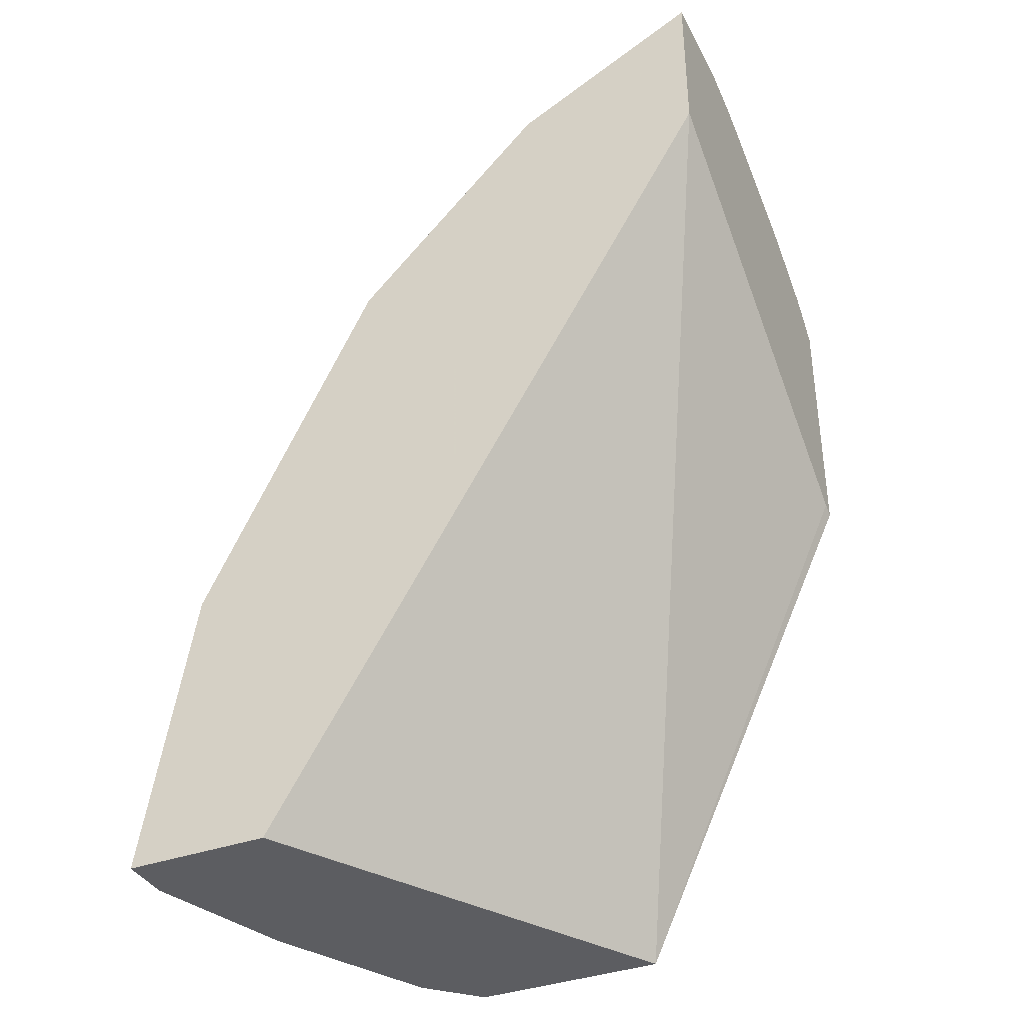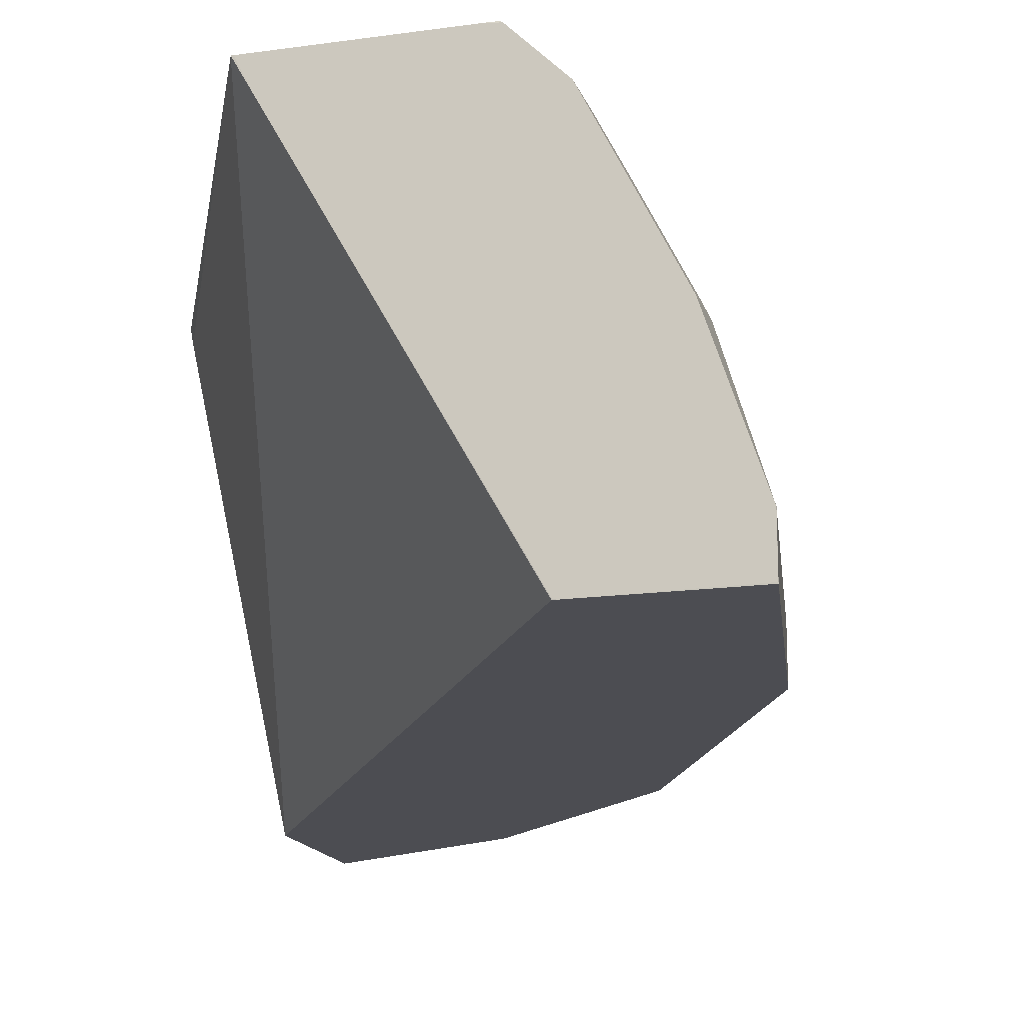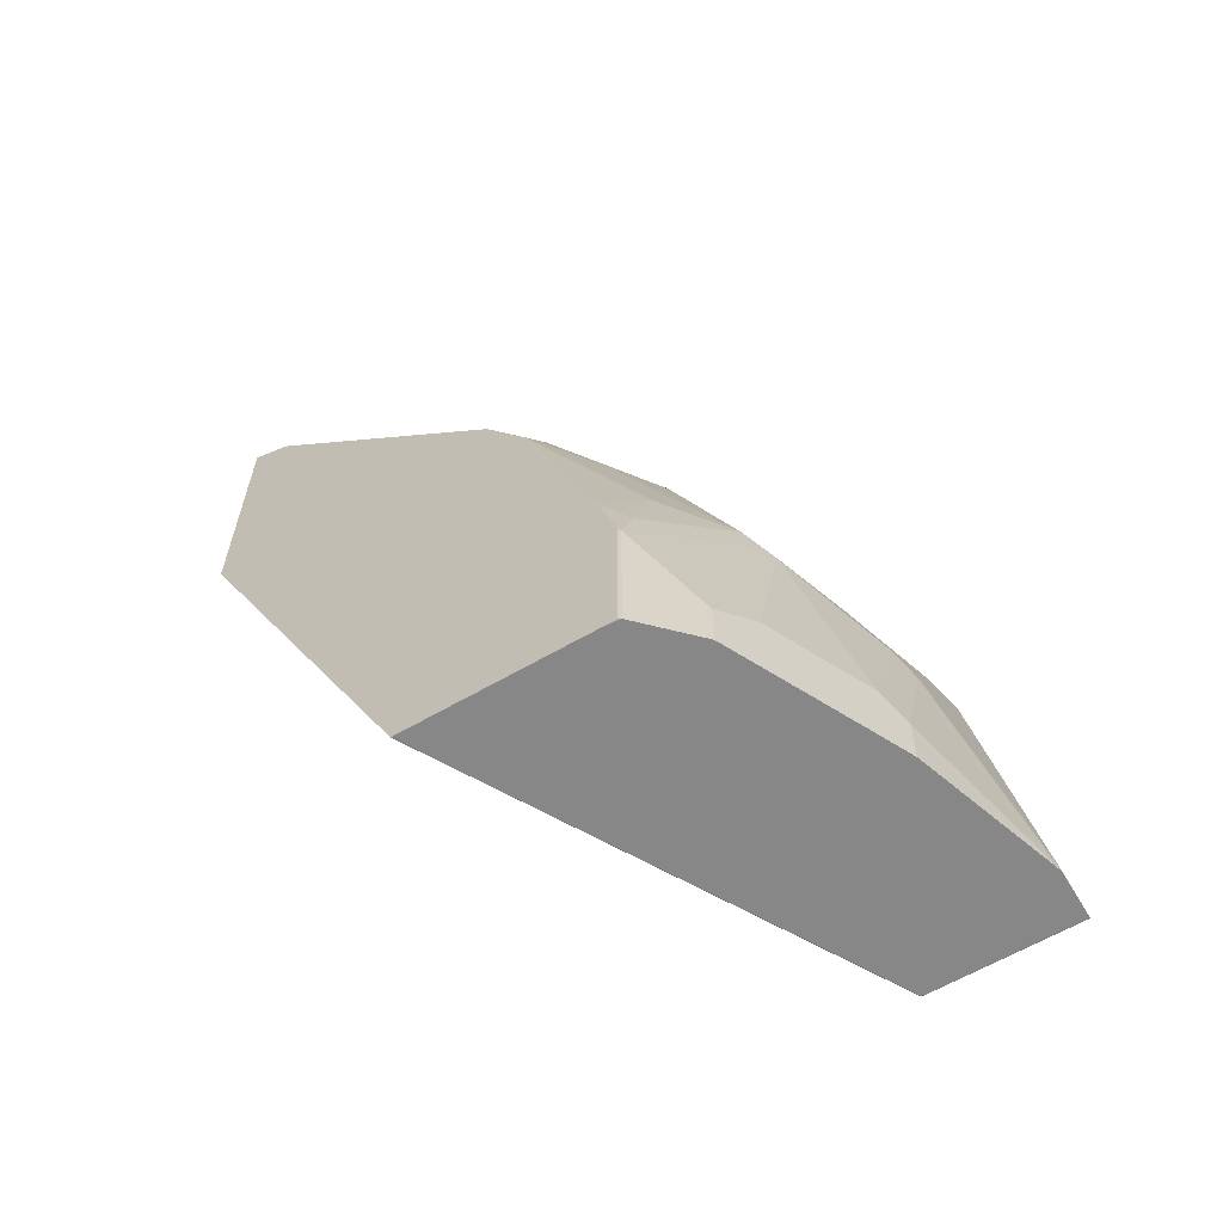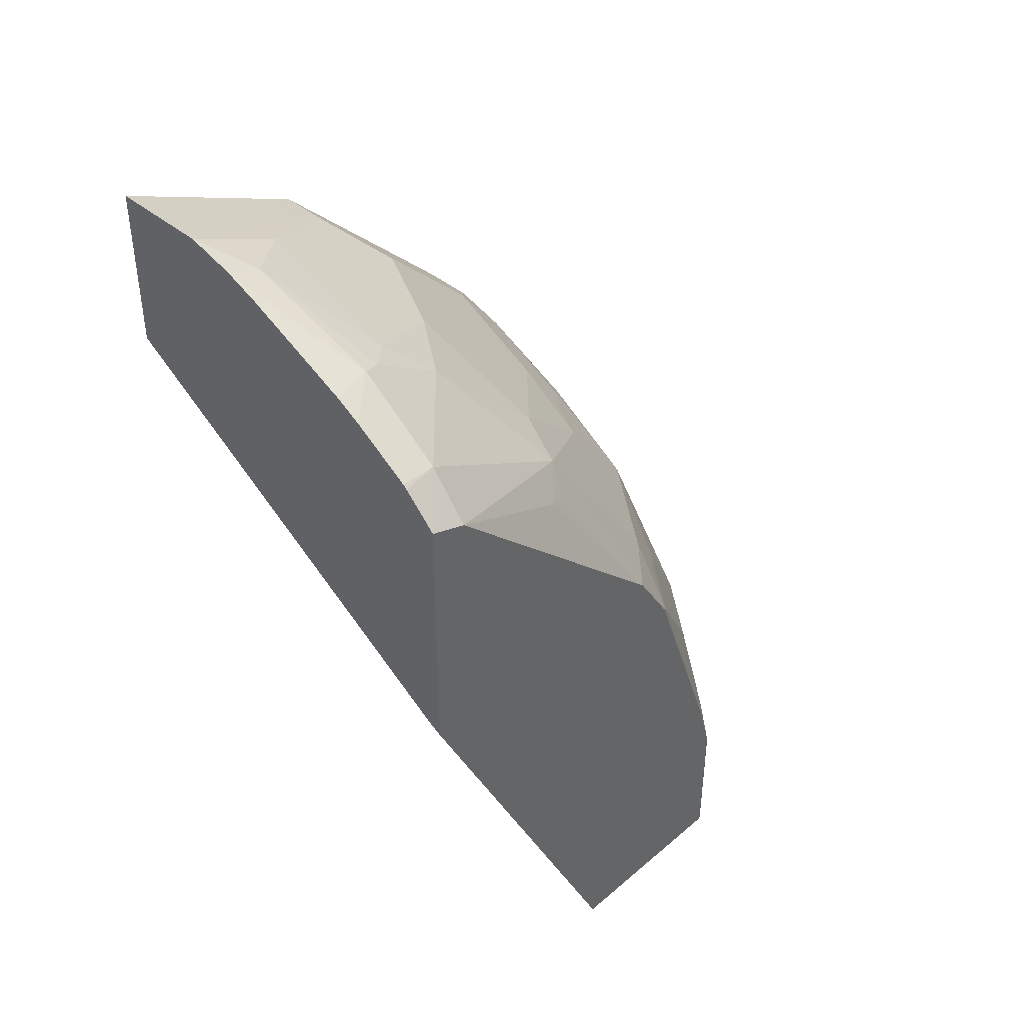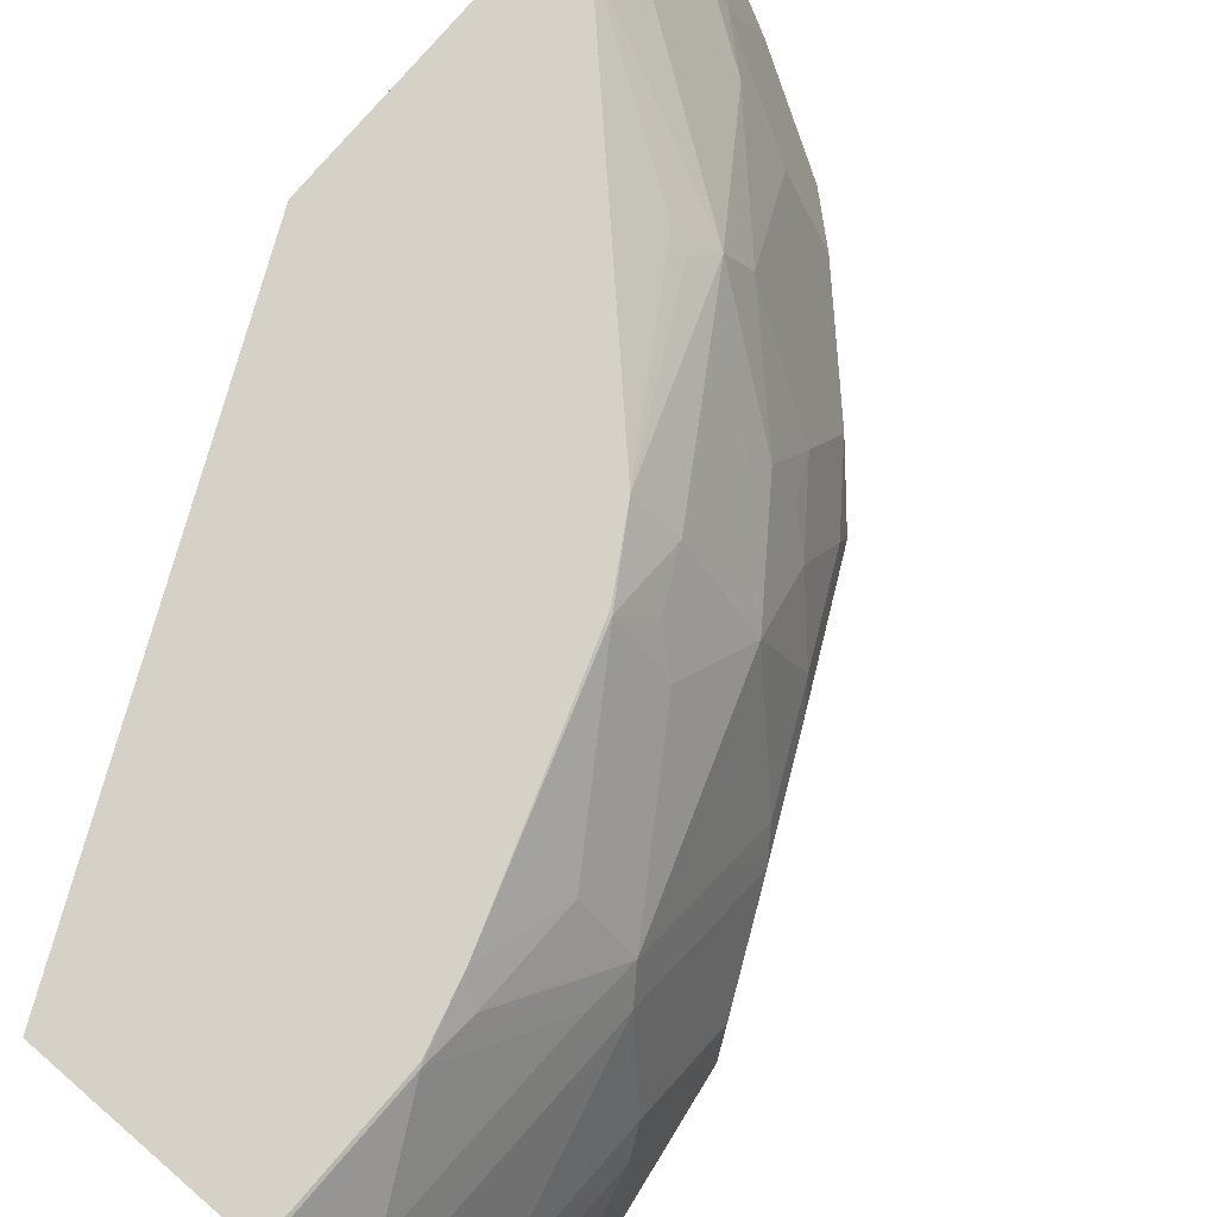
<metadata>
{"format":"obj","ext":"obj","renderer":"f3d","projection":"perspective","resolution":1024,"background":"white","views":[{"elev":-37.2,"azim":25.0,"up":"+Z"},{"elev":-16.4,"azim":-164.0,"up":"+Y"},{"elev":-62.4,"azim":-149.5,"up":"+Z"},{"elev":42.6,"azim":134.6,"up":"+Z"},{"elev":78.9,"azim":-139.0,"up":"+Y"}]}
</metadata>
<code>
v -0.1818 0.4063 0.3734
v -0.1818 0.3671 0.3734
v -0.1818 0.4256 0.3684
v -0.1959 0.4256 0.3627
v -0.2064 0.4063 0.3611
v -0.2451 0.3869 0.3418
v -0.2196 0.3671 0.3545
v -0.1818 0.3671 0.3069
v -0.1818 0.4397 0.3627
v -0.1999 0.4772 0.3418
v -0.1983 0.4353 0.3579
v -0.2193 0.4643 0.3353
v -0.2193 0.4063 0.3547
v -0.258 0.3869 0.3353
v -0.2451 0.3671 0.3418
v -0.1818 0.5246 0.204
v -0.3676 0.3671 4.81e-06
v -0.2762 0.5294 -3.175e-05
v -0.1818 0.4822 0.343
v -0.208 0.474 0.3385
v -0.1818 0.4922 0.3374
v -0.1983 0.5127 0.3192
v -0.237 0.474 0.3192
v -0.258 0.445 0.316
v -0.2773 0.4063 0.316
v -0.2967 0.4063 0.2966
v -0.258 0.3671 0.3353
v -0.1818 0.5287 0.2019
v -0.369 0.3671 -6.831e-05
v -0.3676 0.3675 -6.831e-05
v -0.2838 0.5159 -6.831e-05
v -0.2773 0.5288 -6.831e-05
v -0.2774 0.5294 -6.831e-05
v -0.1818 0.5294 0.2016
v -0.1818 0.5149 0.3226
v -0.1818 0.5165 0.3212
v -0.1818 0.5257 0.3121
v -0.1818 0.5294 0.3083
v -0.197 0.5294 0.3025
v -0.2709 0.503 0.2708
v -0.2773 0.4837 0.2773
v -0.2967 0.445 0.2773
v -0.316 0.4063 0.2773
v -0.2967 0.3671 0.2966
v -0.4256 0.3671 -3.175e-05
v -0.4256 0.3675 -6.831e-05
v -0.3477 0.5294 -6.831e-05
v -0.2023 0.5294 0.2972
v -0.258 0.5159 0.2644
v -0.266 0.5127 0.2612
v -0.2991 0.5294 0.2005
v -0.3144 0.5127 0.2031
v -0.2854 0.4933 0.2612
v -0.3144 0.474 0.2418
v -0.316 0.445 0.2579
v -0.316 0.3671 0.2773
v -0.3361 0.445 0.2322
v -0.3361 0.4063 0.2515
v -0.3353 0.3869 0.2579
v -0.4256 0.3676 4.81e-06
v -0.4063 0.3671 0.1161
v -0.4256 0.387 -6.831e-05
v -0.3547 0.5288 -6.831e-05
v -0.3536 0.5294 4.81e-06
v -0.2217 0.5294 0.2779
v -0.2357 0.5294 0.2639
v -0.2937 0.5294 0.2058
v -0.3141 0.5294 0.1758
v -0.316 0.5288 0.1741
v -0.3434 0.474 0.2031
v -0.3289 0.4837 0.2128
v -0.3241 0.5127 0.1838
v -0.3241 0.4546 0.2418
v -0.3353 0.3671 0.2579
v -0.3555 0.4256 0.2128
v -0.3434 0.3966 0.2418
v -0.3418 0.3869 0.2451
v -0.3355 0.3671 0.2576
v -0.4256 0.3869 4.81e-06
v -0.3936 0.3671 0.1416
v -0.3821 0.416 0.1645
v -0.4063 0.3869 0.1161
v -0.4063 0.445 4.81e-06
v -0.4063 0.4449 -6.831e-05
v -0.3741 0.5094 -6.831e-05
v -0.3547 0.5288 4.81e-06
v -0.3536 0.5294 0.05971
v -0.3149 0.5294 0.1741
v -0.3467 0.5294 0.08442
v -0.3547 0.5095 0.1161
v -0.3749 0.4837 0.1161
v -0.3361 0.503 0.1741
v -0.3749 0.445 0.1548
v -0.3749 0.4256 0.1741
v -0.3628 0.416 0.2031
v -0.3418 0.3671 0.2451
v -0.4063 0.4256 0.0774
v -0.4063 0.445 0.01938
v -0.374 0.3671 0.1806
v -0.3821 0.474 0.1064
v -0.4014 0.4353 0.08709
v -0.4014 0.3966 0.1258
v -0.3998 0.4579 -6.831e-05
v -0.3821 0.4933 0.02903
v -0.374 0.5095 0.01938
v -0.374 0.5095 4.81e-06
v -0.3547 0.5288 0.05806
v -0.3555 0.5224 0.0774
v -0.374 0.4901 0.09674
v -0.4014 0.4546 0.02903
f 58 75 95
f 52 69 72
f 52 72 70
f 53 71 70
f 54 57 73
f 54 73 55
f 54 70 57
f 55 73 57
f 57 70 75
f 57 75 58
f 53 70 54
f 60 61 82
f 58 76 59
f 59 76 77
f 59 77 78
f 59 78 74
f 63 106 86
f 60 82 79
f 61 80 81
f 61 81 82
f 62 79 83
f 62 83 84
f 63 85 106
f 58 95 76
f 52 71 53
f 45 60 46
f 51 69 52
f 40 51 52
f 63 86 64
f 40 52 53
f 40 53 41
f 41 53 54
f 41 54 55
f 41 55 42
f 42 55 43
f 43 55 57
f 43 57 58
f 43 58 59
f 52 70 71
f 43 59 74
f 45 61 60
f 46 60 79
f 46 79 62
f 47 63 64
f 48 65 49
f 49 66 67
f 49 67 51
f 49 51 50
f 105 109 107
f 49 65 66
f 51 68 69
f 43 74 56
f 64 86 107
f 82 102 101
f 68 88 69
f 83 85 103
f 83 103 84
f 83 98 104
f 83 104 85
f 85 104 105
f 85 105 106
f 86 106 105
f 86 105 107
f 87 107 89
f 89 107 108
f 89 108 90
f 90 108 91
f 91 108 107
f 91 107 109
f 91 109 100
f 97 101 98
f 98 110 104
f 98 101 110
f 100 109 105
f 100 105 104
f 100 104 110
f 100 110 101
f 40 50 51
f 82 101 97
f 81 99 96
f 81 102 82
f 81 101 102
f 69 88 89
f 69 89 90
f 69 90 91
f 69 91 92
f 69 92 72
f 70 72 92
f 70 92 91
f 70 91 93
f 70 93 94
f 70 94 75
f 75 94 81
f 64 107 87
f 75 81 95
f 77 96 78
f 77 95 81
f 77 81 96
f 79 97 98
f 79 98 83
f 79 82 97
f 80 99 81
f 81 94 93
f 81 93 91
f 81 91 100
f 81 100 101
f 76 95 77
f 40 49 50
f 22 38 39
f 39 48 49
f 2 61 45
f 2 45 29
f 2 29 17
f 2 17 8
f 3 9 10
f 3 10 4
f 4 11 12
f 4 12 13
f 4 13 5
f 4 10 11
f 5 13 14
f 5 14 6
f 6 15 7
f 6 14 27
f 6 27 15
f 8 17 18
f 8 18 16
f 9 19 10
f 10 20 11
f 10 19 21
f 10 21 22
f 10 22 23
f 10 23 20
f 2 80 61
f 11 20 12
f 2 99 80
f 2 78 96
f 1 2 8
f 1 8 16
f 1 16 28
f 1 28 34
f 1 34 38
f 1 38 37
f 1 37 36
f 39 49 40
f 1 35 21
f 1 21 19
f 1 19 9
f 1 9 3
f 1 3 4
f 1 4 5
f 1 5 6
f 1 6 7
f 1 7 2
f 2 7 15
f 2 15 27
f 2 27 44
f 2 44 56
f 2 56 74
f 2 74 78
f 2 96 99
f 12 23 24
f 1 36 35
f 12 20 23
f 22 36 37
f 22 37 38
f 22 39 40
f 22 40 23
f 23 40 41
f 23 41 24
f 24 41 42
f 24 42 26
f 24 26 25
f 26 42 43
f 26 43 56
f 26 56 44
f 29 45 46
f 29 46 62
f 29 62 84
f 29 84 103
f 29 103 85
f 29 85 63
f 29 63 47
f 29 33 32
f 29 32 31
f 29 31 30
f 12 24 13
f 22 35 36
f 21 35 22
f 29 47 33
f 18 38 34
f 13 24 14
f 18 34 28
f 14 24 25
f 14 26 44
f 14 44 27
f 16 18 28
f 17 29 30
f 17 30 31
f 17 31 18
f 18 31 32
f 18 32 33
f 18 33 47
f 14 25 26
f 18 64 87
f 18 47 64
f 18 66 65
f 18 39 38
f 18 67 66
f 18 65 48
f 18 68 51
f 18 88 68
f 18 89 88
f 18 87 89
f 18 51 67
f 18 48 39

</code>
